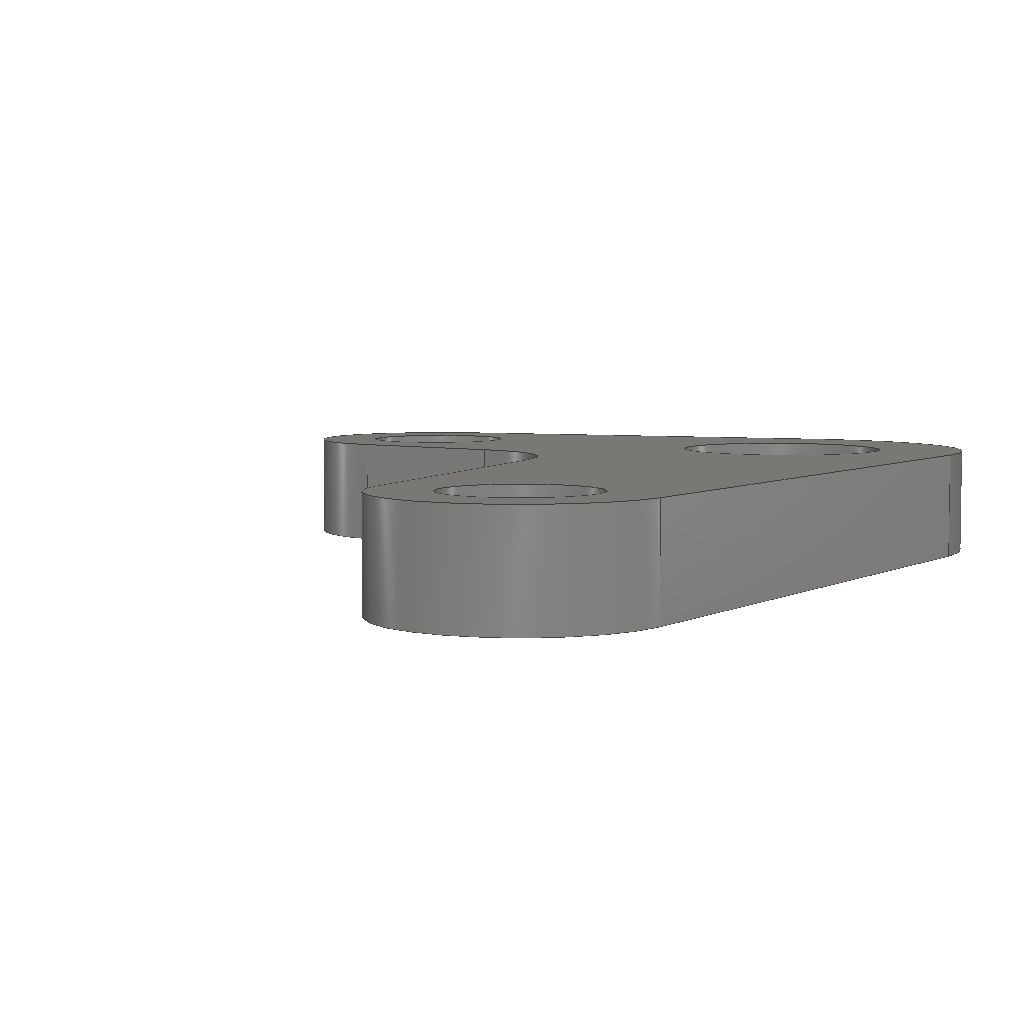
<metadata>
{"format":"step","ext":"step","renderer":"f3d","projection":"perspective","resolution":1024,"background":"white","views":[{"elev":5.1,"azim":-153.3,"up":"+Y"}]}
</metadata>
<code>
ISO-10303-21;
DATA;
#1=MECHANICAL_DESIGN_GEOMETRIC_PRESENTATION_REPRESENTATION('',(#4),#431);
#2=SHAPE_REPRESENTATION_RELATIONSHIP('SRR','None',#438,#3);
#3=ADVANCED_BREP_SHAPE_REPRESENTATION('',(#5),#430);
#4=STYLED_ITEM('',(#447),#5);
#5=MANIFOLD_SOLID_BREP('Body1',#243);
#6=CYLINDRICAL_SURFACE('',#265,0.1588);
#7=CYLINDRICAL_SURFACE('',#267,0.1105);
#8=CYLINDRICAL_SURFACE('',#269,0.1105);
#9=CYLINDRICAL_SURFACE('',#272,0.2);
#10=CYLINDRICAL_SURFACE('',#275,0.2007);
#11=CYLINDRICAL_SURFACE('',#278,0.2896);
#12=CYLINDRICAL_SURFACE('',#281,0.2007);
#13=FACE_BOUND('',#33,.T.);
#14=FACE_BOUND('',#34,.T.);
#15=FACE_BOUND('',#35,.T.);
#16=FACE_BOUND('',#48,.T.);
#17=FACE_BOUND('',#49,.T.);
#18=FACE_BOUND('',#50,.T.);
#19=FACE_OUTER_BOUND('',#32,.T.);
#20=FACE_OUTER_BOUND('',#36,.T.);
#21=FACE_OUTER_BOUND('',#37,.T.);
#22=FACE_OUTER_BOUND('',#38,.T.);
#23=FACE_OUTER_BOUND('',#39,.T.);
#24=FACE_OUTER_BOUND('',#40,.T.);
#25=FACE_OUTER_BOUND('',#41,.T.);
#26=FACE_OUTER_BOUND('',#42,.T.);
#27=FACE_OUTER_BOUND('',#43,.T.);
#28=FACE_OUTER_BOUND('',#44,.T.);
#29=FACE_OUTER_BOUND('',#45,.T.);
#30=FACE_OUTER_BOUND('',#46,.T.);
#31=FACE_OUTER_BOUND('',#47,.T.);
#32=EDGE_LOOP('',(#158,#159,#160,#161,#162,#163,#164,#165));
#33=EDGE_LOOP('',(#166));
#34=EDGE_LOOP('',(#167));
#35=EDGE_LOOP('',(#168));
#36=EDGE_LOOP('',(#169,#170,#171,#172));
#37=EDGE_LOOP('',(#173,#174,#175,#176));
#38=EDGE_LOOP('',(#177,#178,#179,#180));
#39=EDGE_LOOP('',(#181,#182,#183,#184));
#40=EDGE_LOOP('',(#185,#186,#187,#188));
#41=EDGE_LOOP('',(#189,#190,#191,#192));
#42=EDGE_LOOP('',(#193,#194,#195,#196));
#43=EDGE_LOOP('',(#197,#198,#199,#200));
#44=EDGE_LOOP('',(#201,#202,#203,#204));
#45=EDGE_LOOP('',(#205,#206,#207,#208));
#46=EDGE_LOOP('',(#209,#210,#211,#212));
#47=EDGE_LOOP('',(#213,#214,#215,#216,#217,#218,#219,#220));
#48=EDGE_LOOP('',(#221));
#49=EDGE_LOOP('',(#222));
#50=EDGE_LOOP('',(#223));
#51=LINE('',#365,#70);
#52=LINE('',#369,#71);
#53=LINE('',#373,#72);
#54=LINE('',#376,#73);
#55=LINE('',#386,#74);
#56=LINE('',#390,#75);
#57=LINE('',#394,#76);
#58=LINE('',#397,#77);
#59=LINE('',#399,#78);
#60=LINE('',#400,#79);
#61=LINE('',#404,#80);
#62=LINE('',#407,#81);
#63=LINE('',#408,#82);
#64=LINE('',#412,#83);
#65=LINE('',#415,#84);
#66=LINE('',#416,#85);
#67=LINE('',#420,#86);
#68=LINE('',#423,#87);
#69=LINE('',#424,#88);
#70=VECTOR('',#290,1);
#71=VECTOR('',#293,1);
#72=VECTOR('',#296,1);
#73=VECTOR('',#299,1);
#74=VECTOR('',#310,0.1588);
#75=VECTOR('',#315,0.1105);
#76=VECTOR('',#320,0.1105);
#77=VECTOR('',#323,1);
#78=VECTOR('',#324,1);
#79=VECTOR('',#325,1);
#80=VECTOR('',#330,1);
#81=VECTOR('',#333,1);
#82=VECTOR('',#334,1);
#83=VECTOR('',#339,1);
#84=VECTOR('',#342,1);
#85=VECTOR('',#343,1);
#86=VECTOR('',#348,1);
#87=VECTOR('',#351,1);
#88=VECTOR('',#352,1);
#89=CIRCLE('',#258,0.2007);
#90=CIRCLE('',#259,0.2);
#91=CIRCLE('',#260,0.2007);
#92=CIRCLE('',#261,0.2896);
#93=CIRCLE('',#262,0.1105);
#94=CIRCLE('',#263,0.1105);
#95=CIRCLE('',#264,0.1588);
#96=CIRCLE('',#266,0.1588);
#97=CIRCLE('',#268,0.1105);
#98=CIRCLE('',#270,0.1105);
#99=CIRCLE('',#273,0.2);
#100=CIRCLE('',#276,0.2007);
#101=CIRCLE('',#279,0.2896);
#102=CIRCLE('',#282,0.2007);
#103=VERTEX_POINT('',#361);
#104=VERTEX_POINT('',#362);
#105=VERTEX_POINT('',#364);
#106=VERTEX_POINT('',#366);
#107=VERTEX_POINT('',#368);
#108=VERTEX_POINT('',#370);
#109=VERTEX_POINT('',#372);
#110=VERTEX_POINT('',#374);
#111=VERTEX_POINT('',#377);
#112=VERTEX_POINT('',#379);
#113=VERTEX_POINT('',#381);
#114=VERTEX_POINT('',#384);
#115=VERTEX_POINT('',#388);
#116=VERTEX_POINT('',#392);
#117=VERTEX_POINT('',#396);
#118=VERTEX_POINT('',#398);
#119=VERTEX_POINT('',#402);
#120=VERTEX_POINT('',#406);
#121=VERTEX_POINT('',#410);
#122=VERTEX_POINT('',#414);
#123=VERTEX_POINT('',#418);
#124=VERTEX_POINT('',#422);
#125=EDGE_CURVE('',#103,#104,#89,.T.);
#126=EDGE_CURVE('',#104,#105,#51,.T.);
#127=EDGE_CURVE('',#105,#106,#90,.T.);
#128=EDGE_CURVE('',#106,#107,#52,.T.);
#129=EDGE_CURVE('',#107,#108,#91,.T.);
#130=EDGE_CURVE('',#108,#109,#53,.T.);
#131=EDGE_CURVE('',#109,#110,#92,.T.);
#132=EDGE_CURVE('',#110,#103,#54,.T.);
#133=EDGE_CURVE('',#111,#111,#93,.T.);
#134=EDGE_CURVE('',#112,#112,#94,.T.);
#135=EDGE_CURVE('',#113,#113,#95,.T.);
#136=EDGE_CURVE('',#114,#114,#96,.T.);
#137=EDGE_CURVE('',#114,#113,#55,.T.);
#138=EDGE_CURVE('',#115,#115,#97,.T.);
#139=EDGE_CURVE('',#115,#112,#56,.T.);
#140=EDGE_CURVE('',#116,#116,#98,.T.);
#141=EDGE_CURVE('',#116,#111,#57,.T.);
#142=EDGE_CURVE('',#117,#104,#58,.T.);
#143=EDGE_CURVE('',#118,#117,#59,.T.);
#144=EDGE_CURVE('',#105,#118,#60,.T.);
#145=EDGE_CURVE('',#119,#118,#99,.T.);
#146=EDGE_CURVE('',#106,#119,#61,.T.);
#147=EDGE_CURVE('',#120,#119,#62,.T.);
#148=EDGE_CURVE('',#107,#120,#63,.T.);
#149=EDGE_CURVE('',#121,#120,#100,.T.);
#150=EDGE_CURVE('',#108,#121,#64,.T.);
#151=EDGE_CURVE('',#122,#121,#65,.T.);
#152=EDGE_CURVE('',#109,#122,#66,.T.);
#153=EDGE_CURVE('',#123,#122,#101,.T.);
#154=EDGE_CURVE('',#110,#123,#67,.T.);
#155=EDGE_CURVE('',#124,#123,#68,.T.);
#156=EDGE_CURVE('',#103,#124,#69,.T.);
#157=EDGE_CURVE('',#117,#124,#102,.T.);
#158=ORIENTED_EDGE('',*,*,#125,.T.);
#159=ORIENTED_EDGE('',*,*,#126,.T.);
#160=ORIENTED_EDGE('',*,*,#127,.T.);
#161=ORIENTED_EDGE('',*,*,#128,.T.);
#162=ORIENTED_EDGE('',*,*,#129,.T.);
#163=ORIENTED_EDGE('',*,*,#130,.T.);
#164=ORIENTED_EDGE('',*,*,#131,.T.);
#165=ORIENTED_EDGE('',*,*,#132,.T.);
#166=ORIENTED_EDGE('',*,*,#133,.T.);
#167=ORIENTED_EDGE('',*,*,#134,.T.);
#168=ORIENTED_EDGE('',*,*,#135,.T.);
#169=ORIENTED_EDGE('',*,*,#136,.F.);
#170=ORIENTED_EDGE('',*,*,#137,.T.);
#171=ORIENTED_EDGE('',*,*,#135,.F.);
#172=ORIENTED_EDGE('',*,*,#137,.F.);
#173=ORIENTED_EDGE('',*,*,#138,.F.);
#174=ORIENTED_EDGE('',*,*,#139,.T.);
#175=ORIENTED_EDGE('',*,*,#134,.F.);
#176=ORIENTED_EDGE('',*,*,#139,.F.);
#177=ORIENTED_EDGE('',*,*,#140,.F.);
#178=ORIENTED_EDGE('',*,*,#141,.T.);
#179=ORIENTED_EDGE('',*,*,#133,.F.);
#180=ORIENTED_EDGE('',*,*,#141,.F.);
#181=ORIENTED_EDGE('',*,*,#142,.F.);
#182=ORIENTED_EDGE('',*,*,#143,.F.);
#183=ORIENTED_EDGE('',*,*,#144,.F.);
#184=ORIENTED_EDGE('',*,*,#126,.F.);
#185=ORIENTED_EDGE('',*,*,#144,.T.);
#186=ORIENTED_EDGE('',*,*,#145,.F.);
#187=ORIENTED_EDGE('',*,*,#146,.F.);
#188=ORIENTED_EDGE('',*,*,#127,.F.);
#189=ORIENTED_EDGE('',*,*,#146,.T.);
#190=ORIENTED_EDGE('',*,*,#147,.F.);
#191=ORIENTED_EDGE('',*,*,#148,.F.);
#192=ORIENTED_EDGE('',*,*,#128,.F.);
#193=ORIENTED_EDGE('',*,*,#148,.T.);
#194=ORIENTED_EDGE('',*,*,#149,.F.);
#195=ORIENTED_EDGE('',*,*,#150,.F.);
#196=ORIENTED_EDGE('',*,*,#129,.F.);
#197=ORIENTED_EDGE('',*,*,#150,.T.);
#198=ORIENTED_EDGE('',*,*,#151,.F.);
#199=ORIENTED_EDGE('',*,*,#152,.F.);
#200=ORIENTED_EDGE('',*,*,#130,.F.);
#201=ORIENTED_EDGE('',*,*,#152,.T.);
#202=ORIENTED_EDGE('',*,*,#153,.F.);
#203=ORIENTED_EDGE('',*,*,#154,.F.);
#204=ORIENTED_EDGE('',*,*,#131,.F.);
#205=ORIENTED_EDGE('',*,*,#154,.T.);
#206=ORIENTED_EDGE('',*,*,#155,.F.);
#207=ORIENTED_EDGE('',*,*,#156,.F.);
#208=ORIENTED_EDGE('',*,*,#132,.F.);
#209=ORIENTED_EDGE('',*,*,#156,.T.);
#210=ORIENTED_EDGE('',*,*,#157,.F.);
#211=ORIENTED_EDGE('',*,*,#142,.T.);
#212=ORIENTED_EDGE('',*,*,#125,.F.);
#213=ORIENTED_EDGE('',*,*,#157,.T.);
#214=ORIENTED_EDGE('',*,*,#155,.T.);
#215=ORIENTED_EDGE('',*,*,#153,.T.);
#216=ORIENTED_EDGE('',*,*,#151,.T.);
#217=ORIENTED_EDGE('',*,*,#149,.T.);
#218=ORIENTED_EDGE('',*,*,#147,.T.);
#219=ORIENTED_EDGE('',*,*,#145,.T.);
#220=ORIENTED_EDGE('',*,*,#143,.T.);
#221=ORIENTED_EDGE('',*,*,#140,.T.);
#222=ORIENTED_EDGE('',*,*,#138,.T.);
#223=ORIENTED_EDGE('',*,*,#136,.T.);
#224=PLANE('',#257);
#225=PLANE('',#271);
#226=PLANE('',#274);
#227=PLANE('',#277);
#228=PLANE('',#280);
#229=PLANE('',#283);
#230=ADVANCED_FACE('',(#19,#13,#14,#15),#224,.F.);
#231=ADVANCED_FACE('',(#20),#6,.F.);
#232=ADVANCED_FACE('',(#21),#7,.F.);
#233=ADVANCED_FACE('',(#22),#8,.F.);
#234=ADVANCED_FACE('',(#23),#225,.T.);
#235=ADVANCED_FACE('',(#24),#9,.F.);
#236=ADVANCED_FACE('',(#25),#226,.T.);
#237=ADVANCED_FACE('',(#26),#10,.T.);
#238=ADVANCED_FACE('',(#27),#227,.T.);
#239=ADVANCED_FACE('',(#28),#11,.T.);
#240=ADVANCED_FACE('',(#29),#228,.T.);
#241=ADVANCED_FACE('',(#30),#12,.T.);
#242=ADVANCED_FACE('',(#31,#16,#17,#18),#229,.T.);
#243=CLOSED_SHELL('',(#230,#231,#232,#233,#234,#235,#236,#237,#238,#239,
#240,#241,#242));
#244=DERIVED_UNIT_ELEMENT(#246,1);
#245=DERIVED_UNIT_ELEMENT(#433,3);
#246=(
MASS_UNIT()
NAMED_UNIT(*)
SI_UNIT(.KILO.,.GRAM.)
);
#247=DERIVED_UNIT((#244,#245));
#248=MEASURE_REPRESENTATION_ITEM('density measure',
POSITIVE_RATIO_MEASURE(7850),#247);
#249=PROPERTY_DEFINITION_REPRESENTATION(#254,#251);
#250=PROPERTY_DEFINITION_REPRESENTATION(#255,#252);
#251=REPRESENTATION('material name',(#253),#430);
#252=REPRESENTATION('density',(#248),#430);
#253=DESCRIPTIVE_REPRESENTATION_ITEM('Steel','Steel');
#254=PROPERTY_DEFINITION('material property','material name',#440);
#255=PROPERTY_DEFINITION('material property','density of part',#440);
#256=AXIS2_PLACEMENT_3D('placement',#359,#284,#285);
#257=AXIS2_PLACEMENT_3D('',#360,#286,#287);
#258=AXIS2_PLACEMENT_3D('',#363,#288,#289);
#259=AXIS2_PLACEMENT_3D('',#367,#291,#292);
#260=AXIS2_PLACEMENT_3D('',#371,#294,#295);
#261=AXIS2_PLACEMENT_3D('',#375,#297,#298);
#262=AXIS2_PLACEMENT_3D('',#378,#300,#301);
#263=AXIS2_PLACEMENT_3D('',#380,#302,#303);
#264=AXIS2_PLACEMENT_3D('',#382,#304,#305);
#265=AXIS2_PLACEMENT_3D('',#383,#306,#307);
#266=AXIS2_PLACEMENT_3D('',#385,#308,#309);
#267=AXIS2_PLACEMENT_3D('',#387,#311,#312);
#268=AXIS2_PLACEMENT_3D('',#389,#313,#314);
#269=AXIS2_PLACEMENT_3D('',#391,#316,#317);
#270=AXIS2_PLACEMENT_3D('',#393,#318,#319);
#271=AXIS2_PLACEMENT_3D('',#395,#321,#322);
#272=AXIS2_PLACEMENT_3D('',#401,#326,#327);
#273=AXIS2_PLACEMENT_3D('',#403,#328,#329);
#274=AXIS2_PLACEMENT_3D('',#405,#331,#332);
#275=AXIS2_PLACEMENT_3D('',#409,#335,#336);
#276=AXIS2_PLACEMENT_3D('',#411,#337,#338);
#277=AXIS2_PLACEMENT_3D('',#413,#340,#341);
#278=AXIS2_PLACEMENT_3D('',#417,#344,#345);
#279=AXIS2_PLACEMENT_3D('',#419,#346,#347);
#280=AXIS2_PLACEMENT_3D('',#421,#349,#350);
#281=AXIS2_PLACEMENT_3D('',#425,#353,#354);
#282=AXIS2_PLACEMENT_3D('',#426,#355,#356);
#283=AXIS2_PLACEMENT_3D('',#427,#357,#358);
#284=DIRECTION('axis',(0,0,1));
#285=DIRECTION('refdir',(1,0,0));
#286=DIRECTION('center_axis',(0,1,0));
#287=DIRECTION('ref_axis',(1,0,0));
#288=DIRECTION('center_axis',(0,-1,0));
#289=DIRECTION('ref_axis',(1,0,0));
#290=DIRECTION('',(0.09333,0,0.9956));
#291=DIRECTION('center_axis',(0,1,0));
#292=DIRECTION('ref_axis',(-0.9956,0,0.09333));
#293=DIRECTION('',(0.9902,0,0.14));
#294=DIRECTION('center_axis',(0,-1,0));
#295=DIRECTION('ref_axis',(1,0,0));
#296=DIRECTION('',(-0.9902,0,0.14));
#297=DIRECTION('center_axis',(0,-1,0));
#298=DIRECTION('ref_axis',(1,0,0));
#299=DIRECTION('',(0.09333,0,-0.9956));
#300=DIRECTION('center_axis',(0,1,0));
#301=DIRECTION('ref_axis',(1,0,0));
#302=DIRECTION('center_axis',(0,1,0));
#303=DIRECTION('ref_axis',(1,0,0));
#304=DIRECTION('center_axis',(0,1,0));
#305=DIRECTION('ref_axis',(1,0,0));
#306=DIRECTION('center_axis',(0,1,0));
#307=DIRECTION('ref_axis',(1,0,0));
#308=DIRECTION('center_axis',(0,-1,0));
#309=DIRECTION('ref_axis',(1,0,0));
#310=DIRECTION('',(0,-1,0));
#311=DIRECTION('center_axis',(0,1,0));
#312=DIRECTION('ref_axis',(1,0,0));
#313=DIRECTION('center_axis',(0,-1,0));
#314=DIRECTION('ref_axis',(1,0,0));
#315=DIRECTION('',(0,-1,0));
#316=DIRECTION('center_axis',(0,1,0));
#317=DIRECTION('ref_axis',(1,0,0));
#318=DIRECTION('center_axis',(0,-1,0));
#319=DIRECTION('ref_axis',(1,0,0));
#320=DIRECTION('',(0,-1,0));
#321=DIRECTION('center_axis',(0.9956,0,-0.09333));
#322=DIRECTION('ref_axis',(-0.09333,0,-0.9956));
#323=DIRECTION('',(0,-1,0));
#324=DIRECTION('',(-0.09333,0,-0.9956));
#325=DIRECTION('',(0,1,0));
#326=DIRECTION('center_axis',(0,1,0));
#327=DIRECTION('ref_axis',(-0.9956,0,0.09333));
#328=DIRECTION('center_axis',(0,-1,0));
#329=DIRECTION('ref_axis',(-0.9956,0,0.09333));
#330=DIRECTION('',(0,1,0));
#331=DIRECTION('center_axis',(0.14,0,-0.9902));
#332=DIRECTION('ref_axis',(-0.9902,0,-0.14));
#333=DIRECTION('',(-0.9902,0,-0.14));
#334=DIRECTION('',(0,1,0));
#335=DIRECTION('center_axis',(0,1,0));
#336=DIRECTION('ref_axis',(1,0,0));
#337=DIRECTION('center_axis',(0,1,0));
#338=DIRECTION('ref_axis',(1,0,0));
#339=DIRECTION('',(0,1,0));
#340=DIRECTION('center_axis',(0.14,0,0.9902));
#341=DIRECTION('ref_axis',(0.9902,0,-0.14));
#342=DIRECTION('',(0.9902,0,-0.14));
#343=DIRECTION('',(0,1,0));
#344=DIRECTION('center_axis',(0,1,0));
#345=DIRECTION('ref_axis',(-0.6903,0,0.7235));
#346=DIRECTION('center_axis',(0,1,0));
#347=DIRECTION('ref_axis',(1,0,0));
#348=DIRECTION('',(0,1,0));
#349=DIRECTION('center_axis',(-0.9956,0,-0.09333));
#350=DIRECTION('ref_axis',(-0.09333,0,0.9956));
#351=DIRECTION('',(-0.09333,0,0.9956));
#352=DIRECTION('',(0,1,0));
#353=DIRECTION('center_axis',(0,1,0));
#354=DIRECTION('ref_axis',(1,0,0));
#355=DIRECTION('center_axis',(0,1,0));
#356=DIRECTION('ref_axis',(1,0,0));
#357=DIRECTION('center_axis',(0,1,0));
#358=DIRECTION('ref_axis',(1,0,0));
#359=CARTESIAN_POINT('',(0,0,0));
#360=CARTESIAN_POINT('Origin',(0.2731,-0.07938,-0.4318));
#361=CARTESIAN_POINT('',(-0.1998,-0.07938,-0.9712));
#362=CARTESIAN_POINT('',(0.1998,-0.07938,-0.9712));
#363=CARTESIAN_POINT('Origin',(0,-0.07938,-0.9525));
#364=CARTESIAN_POINT('',(0.2522,-0.07938,-0.4119));
#365=CARTESIAN_POINT('',(0.1998,-0.07938,-0.9712));
#366=CARTESIAN_POINT('',(0.4233,-0.07938,-0.2326));
#367=CARTESIAN_POINT('Origin',(0.4513,-0.07938,-0.4306));
#368=CARTESIAN_POINT('',(0.6631,-0.07938,-0.1987));
#369=CARTESIAN_POINT('',(0.4233,-0.07938,-0.2326));
#370=CARTESIAN_POINT('',(0.6631,-0.07938,0.1987));
#371=CARTESIAN_POINT('Origin',(0.635,-0.07938,0));
#372=CARTESIAN_POINT('',(0.04054,-0.07938,0.2867));
#373=CARTESIAN_POINT('',(0.04054,-0.07938,0.2867));
#374=CARTESIAN_POINT('',(-0.2883,-0.07938,-0.02703));
#375=CARTESIAN_POINT('Origin',(0,-0.07938,0));
#376=CARTESIAN_POINT('',(-0.1998,-0.07938,-0.9712));
#377=CARTESIAN_POINT('',(0.5245,-0.07938,1.353e-17));
#378=CARTESIAN_POINT('Origin',(0.635,-0.07938,0));
#379=CARTESIAN_POINT('',(-0.1105,-0.07938,-0.9525));
#380=CARTESIAN_POINT('Origin',(0,-0.07938,-0.9525));
#381=CARTESIAN_POINT('',(-0.1588,-0.07938,1.944e-17));
#382=CARTESIAN_POINT('Origin',(0,-0.07938,0));
#383=CARTESIAN_POINT('Origin',(0,0,0));
#384=CARTESIAN_POINT('',(-0.1588,0.07938,1.944e-17));
#385=CARTESIAN_POINT('Origin',(0,0.07938,0));
#386=CARTESIAN_POINT('',(-0.1588,0,1.944e-17));
#387=CARTESIAN_POINT('Origin',(0,0,-0.9525));
#388=CARTESIAN_POINT('',(-0.1105,0.07938,-0.9525));
#389=CARTESIAN_POINT('Origin',(0,0.07938,-0.9525));
#390=CARTESIAN_POINT('',(-0.1105,0,-0.9525));
#391=CARTESIAN_POINT('Origin',(0.635,0,0));
#392=CARTESIAN_POINT('',(0.5245,0.07938,1.353e-17));
#393=CARTESIAN_POINT('Origin',(0.635,0.07938,0));
#394=CARTESIAN_POINT('',(0.5245,0,1.353e-17));
#395=CARTESIAN_POINT('Origin',(0.2522,0,-0.4119));
#396=CARTESIAN_POINT('',(0.1998,0.07938,-0.9712));
#397=CARTESIAN_POINT('',(0.1998,0,-0.9712));
#398=CARTESIAN_POINT('',(0.2522,0.07938,-0.4119));
#399=CARTESIAN_POINT('',(0.1998,0.07938,-0.9712));
#400=CARTESIAN_POINT('',(0.2522,0,-0.4119));
#401=CARTESIAN_POINT('Origin',(0.4513,0,-0.4306));
#402=CARTESIAN_POINT('',(0.4233,0.07938,-0.2326));
#403=CARTESIAN_POINT('Origin',(0.4513,0.07938,-0.4306));
#404=CARTESIAN_POINT('',(0.4233,0,-0.2326));
#405=CARTESIAN_POINT('Origin',(0.6631,0,-0.1987));
#406=CARTESIAN_POINT('',(0.6631,0.07938,-0.1987));
#407=CARTESIAN_POINT('',(0.4233,0.07938,-0.2326));
#408=CARTESIAN_POINT('',(0.6631,0,-0.1987));
#409=CARTESIAN_POINT('Origin',(0.635,0,0));
#410=CARTESIAN_POINT('',(0.6631,0.07938,0.1987));
#411=CARTESIAN_POINT('Origin',(0.635,0.07938,0));
#412=CARTESIAN_POINT('',(0.6631,0,0.1987));
#413=CARTESIAN_POINT('Origin',(0.04054,0,0.2867));
#414=CARTESIAN_POINT('',(0.04054,0.07938,0.2867));
#415=CARTESIAN_POINT('',(0.04054,0.07938,0.2867));
#416=CARTESIAN_POINT('',(0.04054,0,0.2867));
#417=CARTESIAN_POINT('Origin',(0,0,0));
#418=CARTESIAN_POINT('',(-0.2883,0.07938,-0.02703));
#419=CARTESIAN_POINT('Origin',(0,0.07938,0));
#420=CARTESIAN_POINT('',(-0.2883,0,-0.02703));
#421=CARTESIAN_POINT('Origin',(-0.1998,0,-0.9712));
#422=CARTESIAN_POINT('',(-0.1998,0.07938,-0.9712));
#423=CARTESIAN_POINT('',(-0.1998,0.07938,-0.9712));
#424=CARTESIAN_POINT('',(-0.1998,0,-0.9712));
#425=CARTESIAN_POINT('Origin',(0,0,-0.9525));
#426=CARTESIAN_POINT('Origin',(0,0.07938,-0.9525));
#427=CARTESIAN_POINT('Origin',(0.2731,0.07938,-0.4318));
#428=UNCERTAINTY_MEASURE_WITH_UNIT(LENGTH_MEASURE(0.001),#432,
'DISTANCE_ACCURACY_VALUE',
'Maximum model space distance between geometric entities at asserted c
onnectivities');
#429=UNCERTAINTY_MEASURE_WITH_UNIT(LENGTH_MEASURE(0.001),#432,
'DISTANCE_ACCURACY_VALUE',
'Maximum model space distance between geometric entities at asserted c
onnectivities');
#430=(
GEOMETRIC_REPRESENTATION_CONTEXT(3)
GLOBAL_UNCERTAINTY_ASSIGNED_CONTEXT((#428))
GLOBAL_UNIT_ASSIGNED_CONTEXT((#432,#434,#435))
REPRESENTATION_CONTEXT('','3D')
);
#431=(
GEOMETRIC_REPRESENTATION_CONTEXT(3)
GLOBAL_UNCERTAINTY_ASSIGNED_CONTEXT((#429))
GLOBAL_UNIT_ASSIGNED_CONTEXT((#432,#434,#435))
REPRESENTATION_CONTEXT('','3D')
);
#432=(
LENGTH_UNIT()
NAMED_UNIT(*)
SI_UNIT(.CENTI.,.METRE.)
);
#433=(
LENGTH_UNIT()
NAMED_UNIT(*)
SI_UNIT($,.METRE.)
);
#434=(
NAMED_UNIT(*)
PLANE_ANGLE_UNIT()
SI_UNIT($,.RADIAN.)
);
#435=(
NAMED_UNIT(*)
SI_UNIT($,.STERADIAN.)
SOLID_ANGLE_UNIT()
);
#436=SHAPE_DEFINITION_REPRESENTATION(#437,#438);
#437=PRODUCT_DEFINITION_SHAPE('',$,#440);
#438=SHAPE_REPRESENTATION('',(#256),#430);
#439=PRODUCT_DEFINITION_CONTEXT('part definition',#444,'design');
#440=PRODUCT_DEFINITION('Valve Link Bellcrank','Valve Link Bellcrank',#441,
#439);
#441=PRODUCT_DEFINITION_FORMATION('',$,#446);
#442=PRODUCT_RELATED_PRODUCT_CATEGORY('Valve Link Bellcrank',
'Valve Link Bellcrank',(#446));
#443=APPLICATION_PROTOCOL_DEFINITION('international standard',
'automotive_design',2009,#444);
#444=APPLICATION_CONTEXT(
'Core Data for Automotive Mechanical Design Process');
#445=PRODUCT_CONTEXT('part definition',#444,'mechanical');
#446=PRODUCT('Valve Link Bellcrank','Valve Link Bellcrank',$,(#445));
#447=PRESENTATION_STYLE_ASSIGNMENT((#448));
#448=SURFACE_STYLE_USAGE(.BOTH.,#449);
#449=SURFACE_SIDE_STYLE('',(#450));
#450=SURFACE_STYLE_FILL_AREA(#451);
#451=FILL_AREA_STYLE('Steel - Satin',(#452));
#452=FILL_AREA_STYLE_COLOUR('Steel - Satin',#453);
#453=COLOUR_RGB('Steel - Satin',0.6275,0.6275,0.6275);
ENDSEC;
END-ISO-10303-21;

</code>
